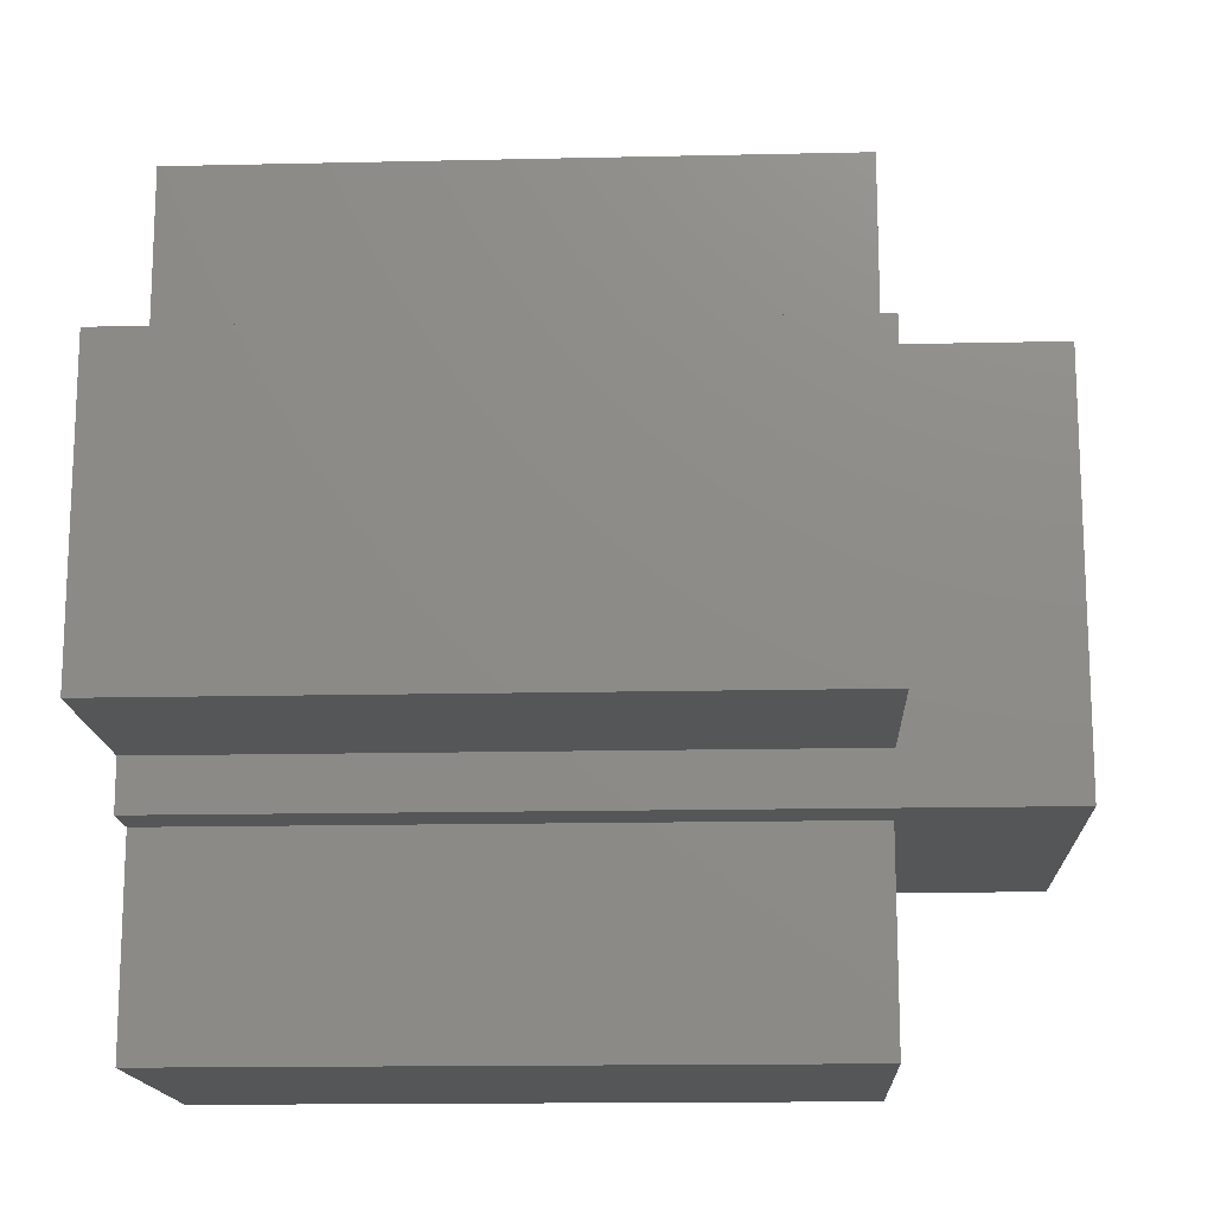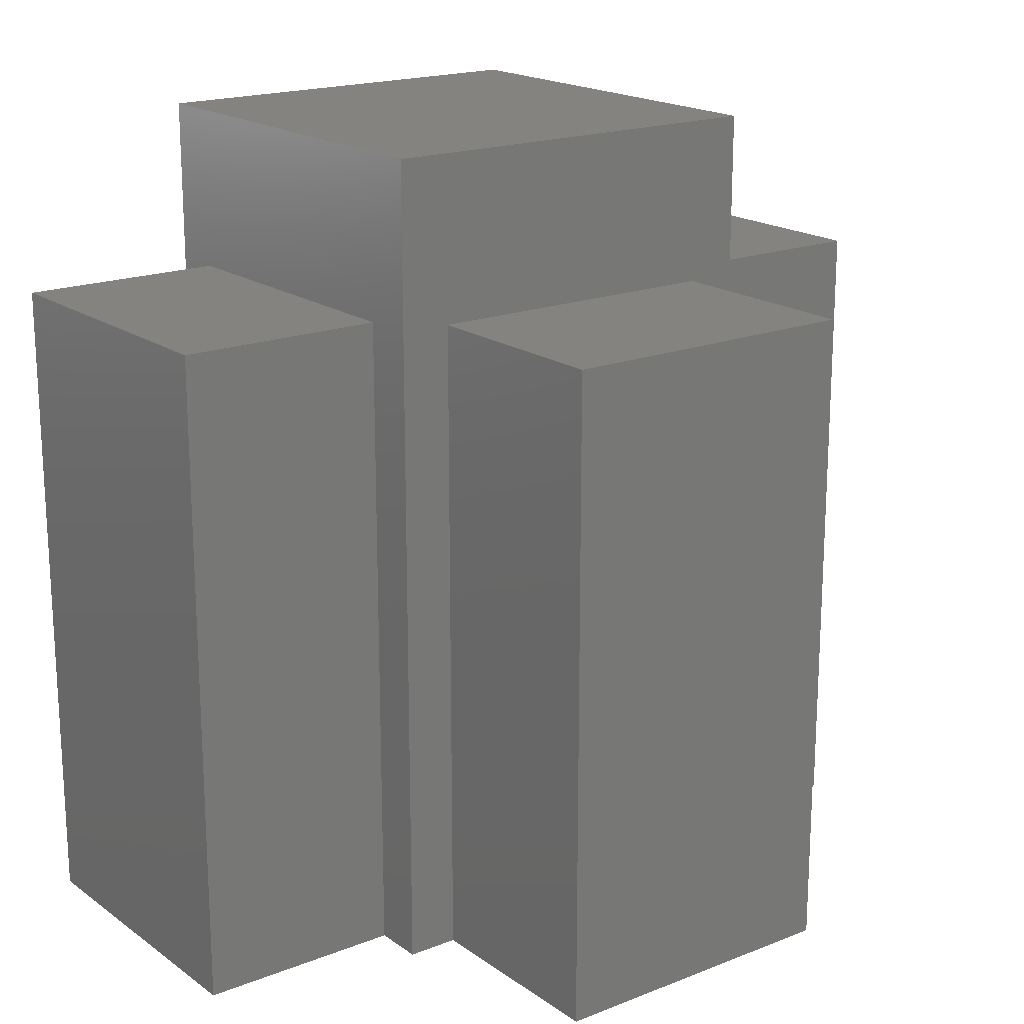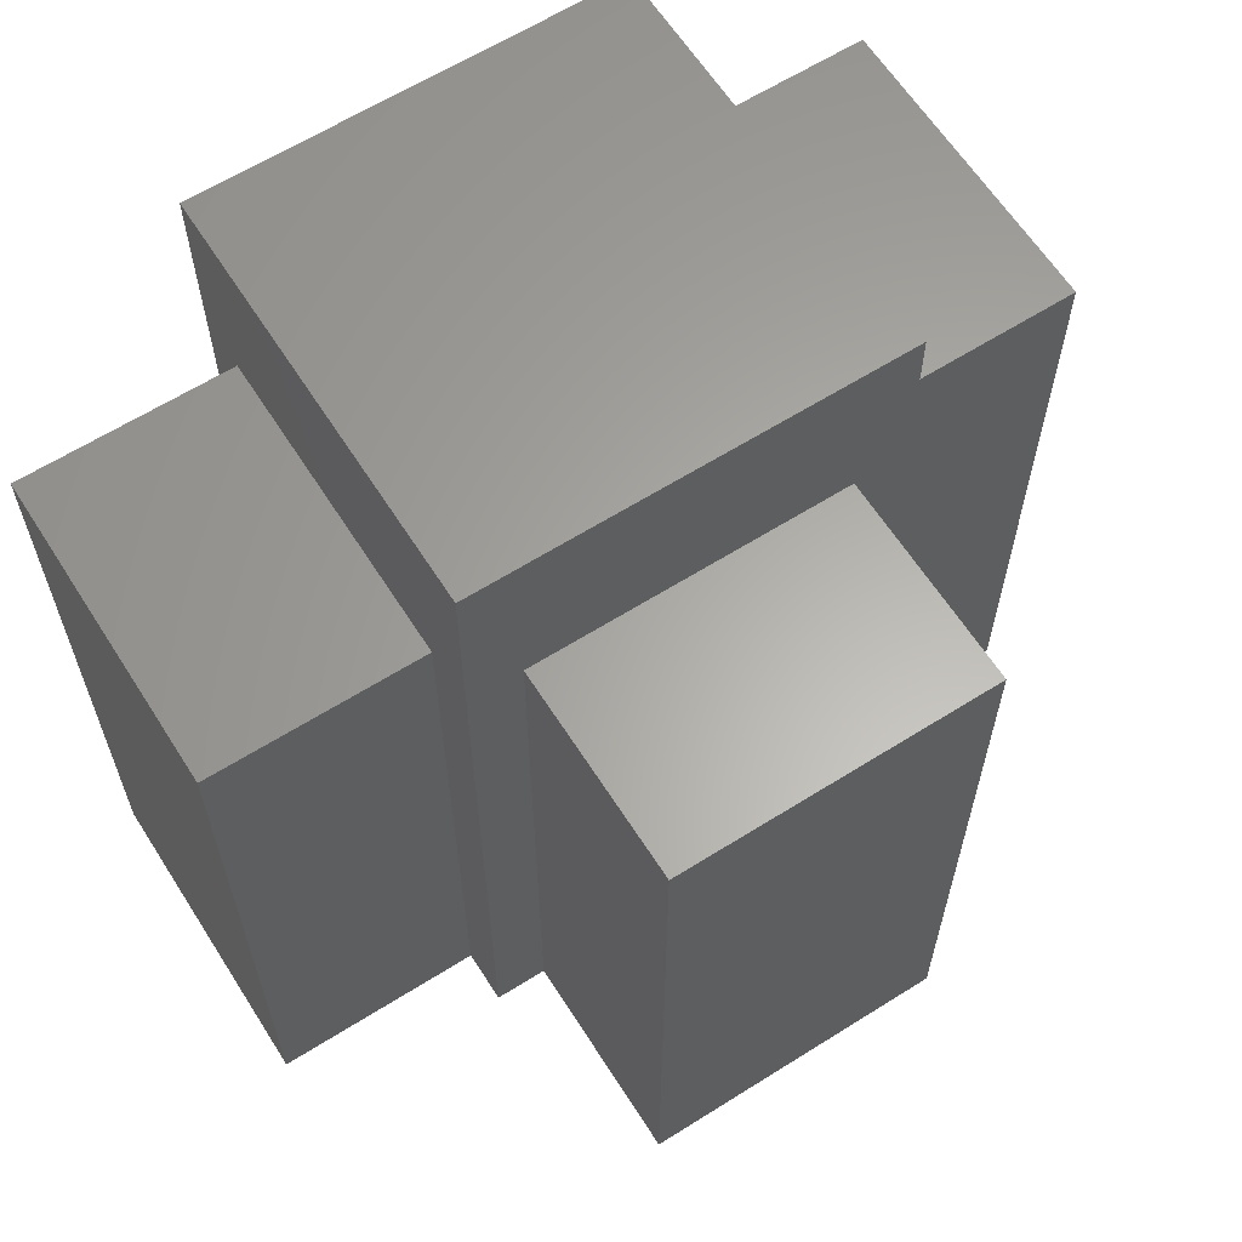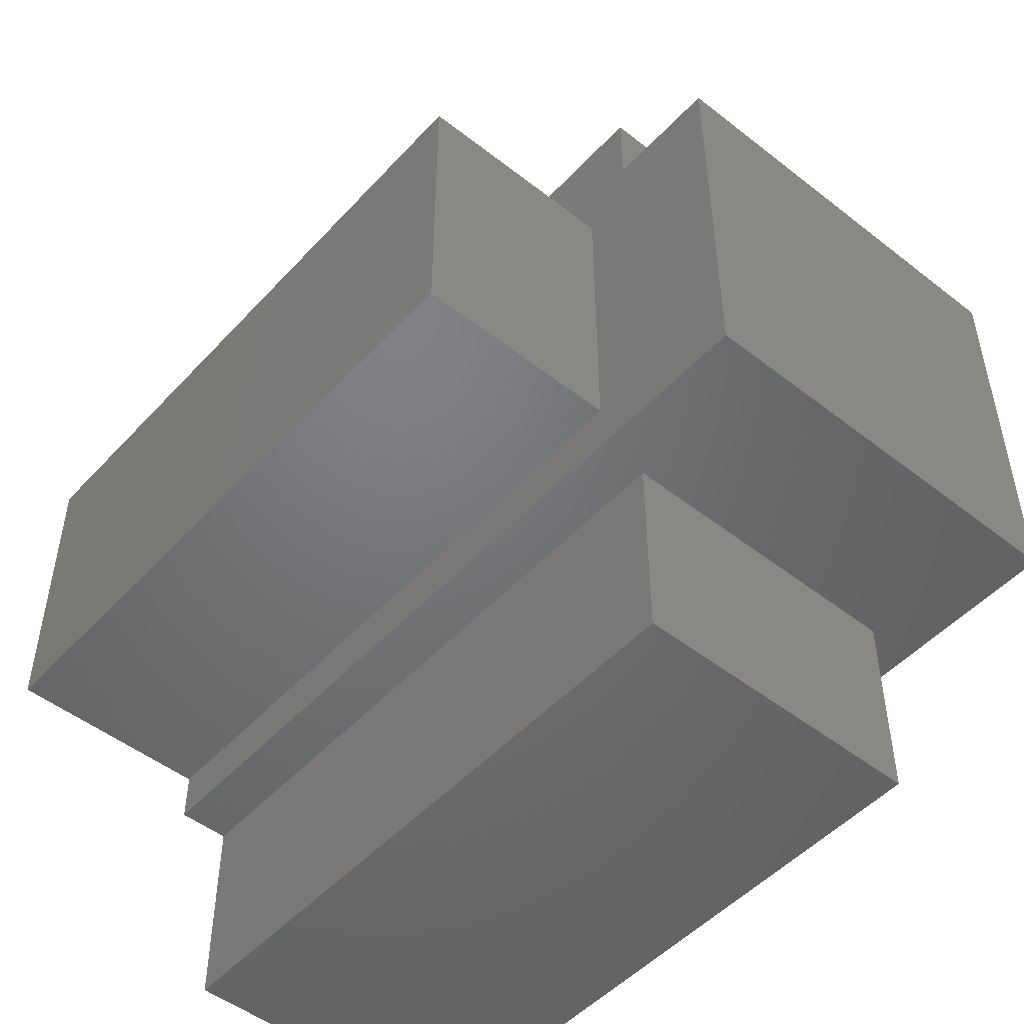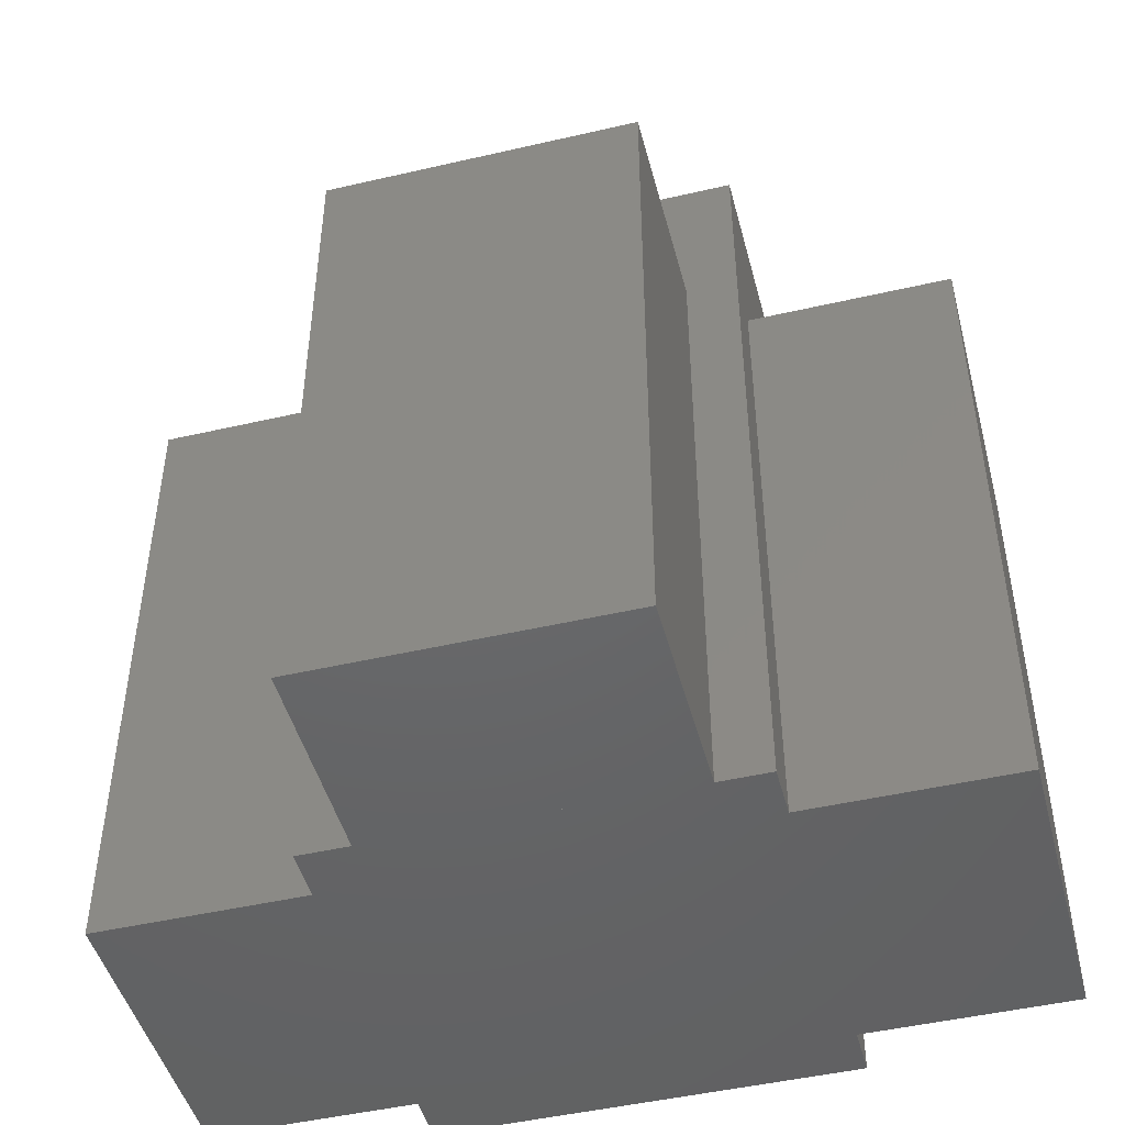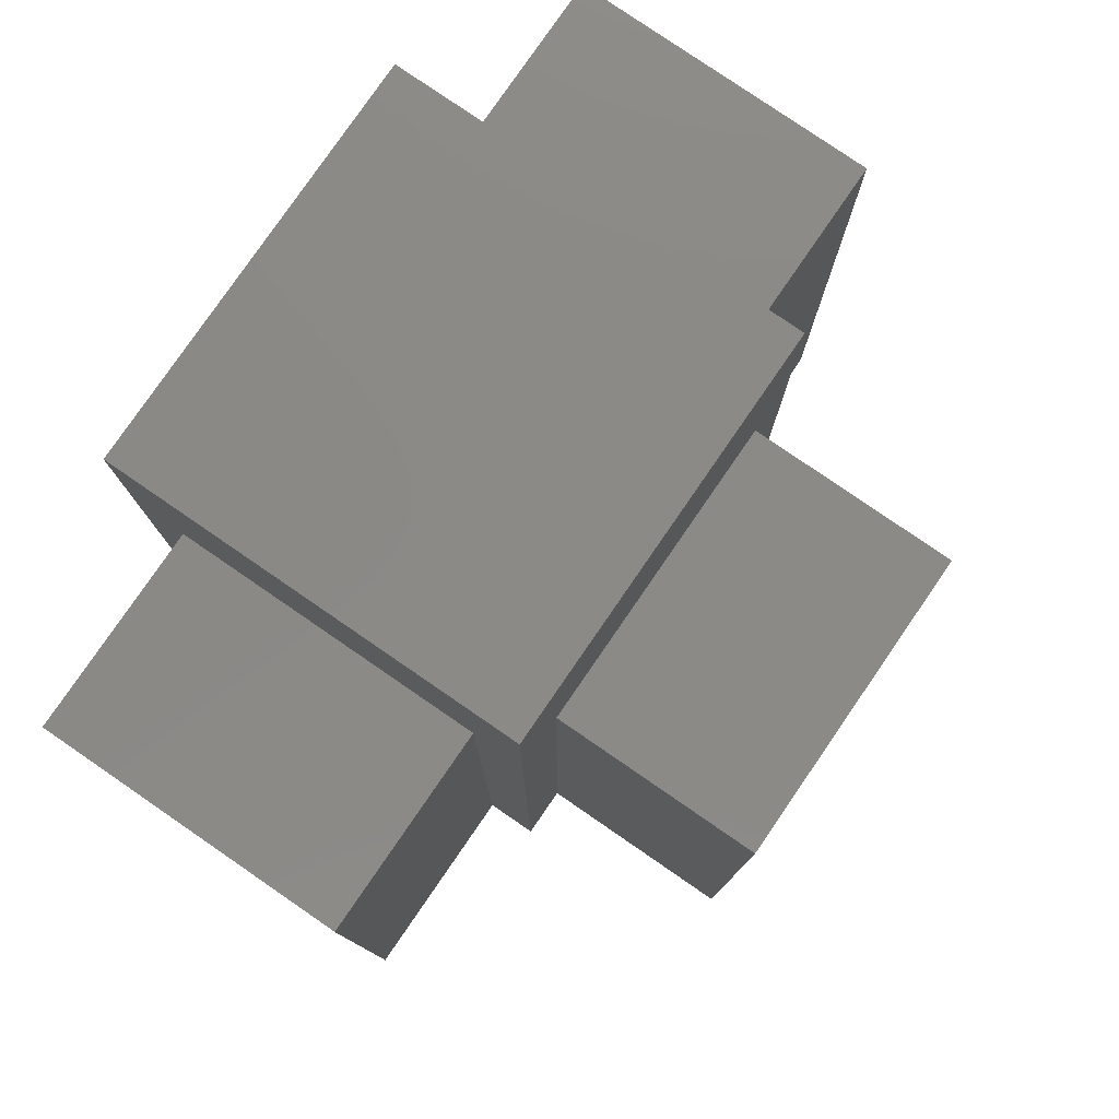
<metadata>
{"format":"stl","ext":"stl","renderer":"f3d","projection":"perspective","resolution":1024,"background":"white","views":[{"elev":-15.6,"azim":92.7,"up":"+Z"},{"elev":18.5,"azim":53.0,"up":"+Y"},{"elev":62.8,"azim":57.5,"up":"+Y"},{"elev":-49.9,"azim":139.3,"up":"+Z"},{"elev":-47.1,"azim":104.7,"up":"+Y"},{"elev":79.3,"azim":34.5,"up":"+Y"}]}
</metadata>
<code>
# stl→obj: 32 verts, 48 faces
v 7.5 10 2.5
v 7.5 0 7.5
v 7.5 0 2.5
v 7.5 10 7.5
v 2.5 0 2.5
v 2.5 0 7.5
v 2.5 10 2.5
v 2.5 10 7.5
v 10 8 3.125
v 10 0 6.875
v 10 0 3.125
v 10 8 6.875
v 7.5 0 3.125
v 7.5 0 6.875
v 7.5 8 3.125
v 7.5 8 6.875
v 6.875 8 7.5
v 6.875 0 10
v 6.875 0 7.5
v 6.875 8 10
v 3.125 0 7.5
v 3.125 0 10
v 3.125 8 7.5
v 3.125 8 10
v 6.875 8 0
v 6.875 0 2.5
v 6.875 0 0
v 6.875 8 2.5
v 3.125 0 0
v 3.125 0 2.5
v 3.125 8 0
v 3.125 8 2.5
f 1 2 3
f 1 4 2
f 5 6 7
f 8 7 6
f 7 8 1
f 8 4 1
f 5 3 6
f 2 6 3
f 6 2 8
f 4 8 2
f 5 7 3
f 1 3 7
f 9 10 11
f 9 12 10
f 13 14 15
f 16 15 14
f 15 16 9
f 16 12 9
f 13 11 14
f 10 14 11
f 14 10 16
f 12 16 10
f 13 15 11
f 9 11 15
f 17 18 19
f 17 20 18
f 21 22 23
f 24 23 22
f 23 24 17
f 24 20 17
f 21 19 22
f 18 22 19
f 22 18 24
f 20 24 18
f 21 23 19
f 17 19 23
f 25 26 27
f 25 28 26
f 29 30 31
f 32 31 30
f 31 32 25
f 32 28 25
f 29 27 30
f 26 30 27
f 30 26 32
f 28 32 26
f 29 31 27
f 25 27 31

</code>
